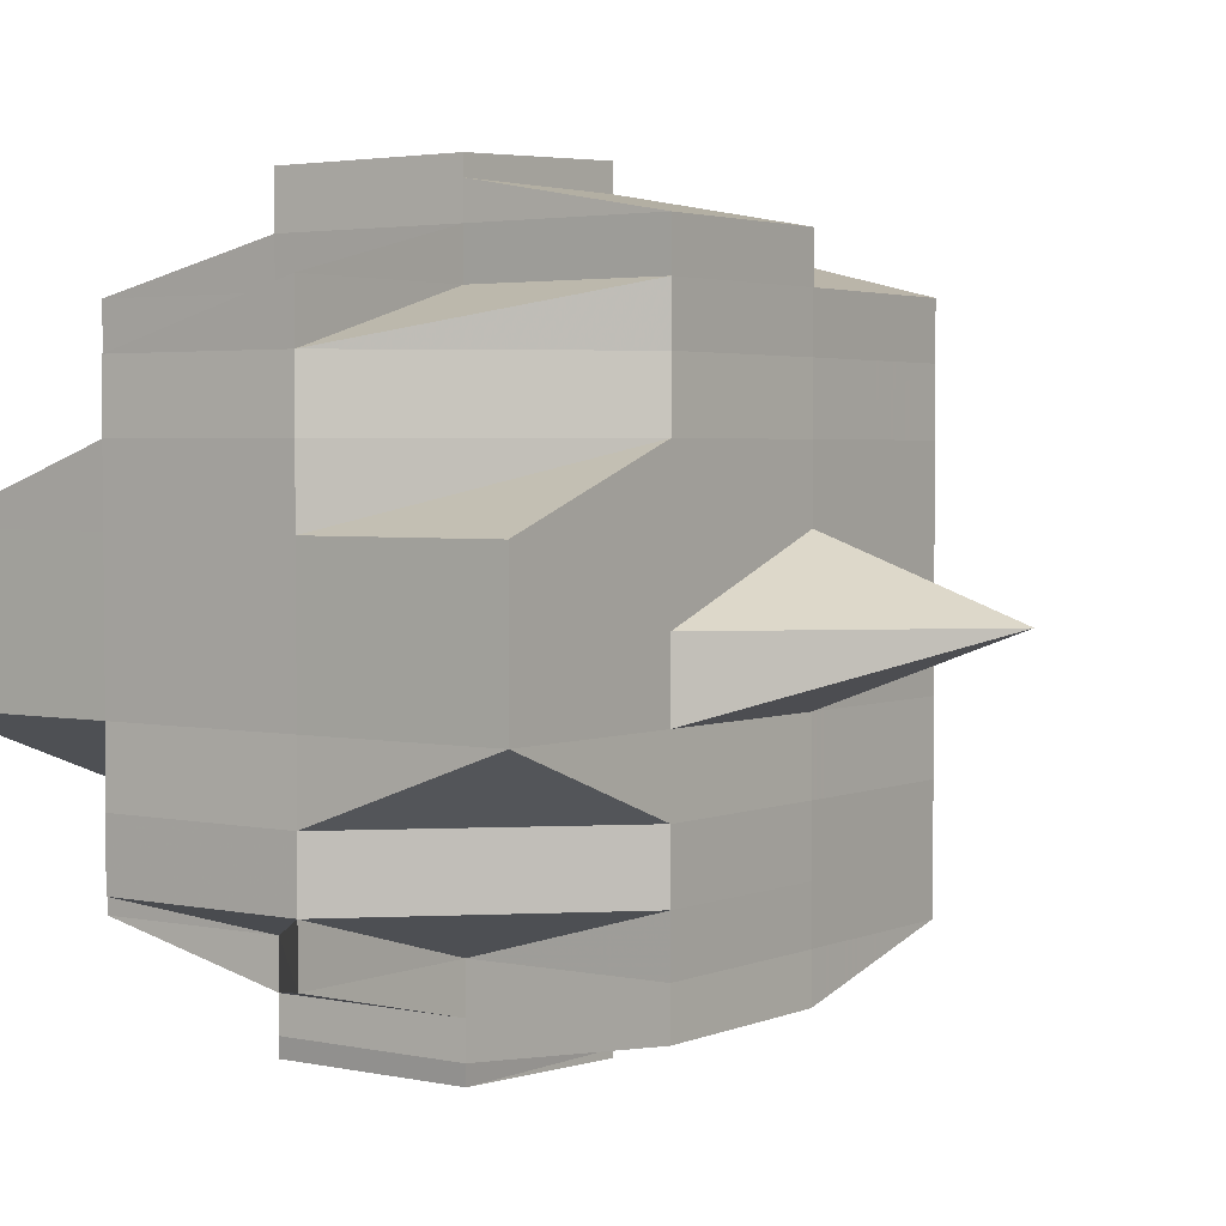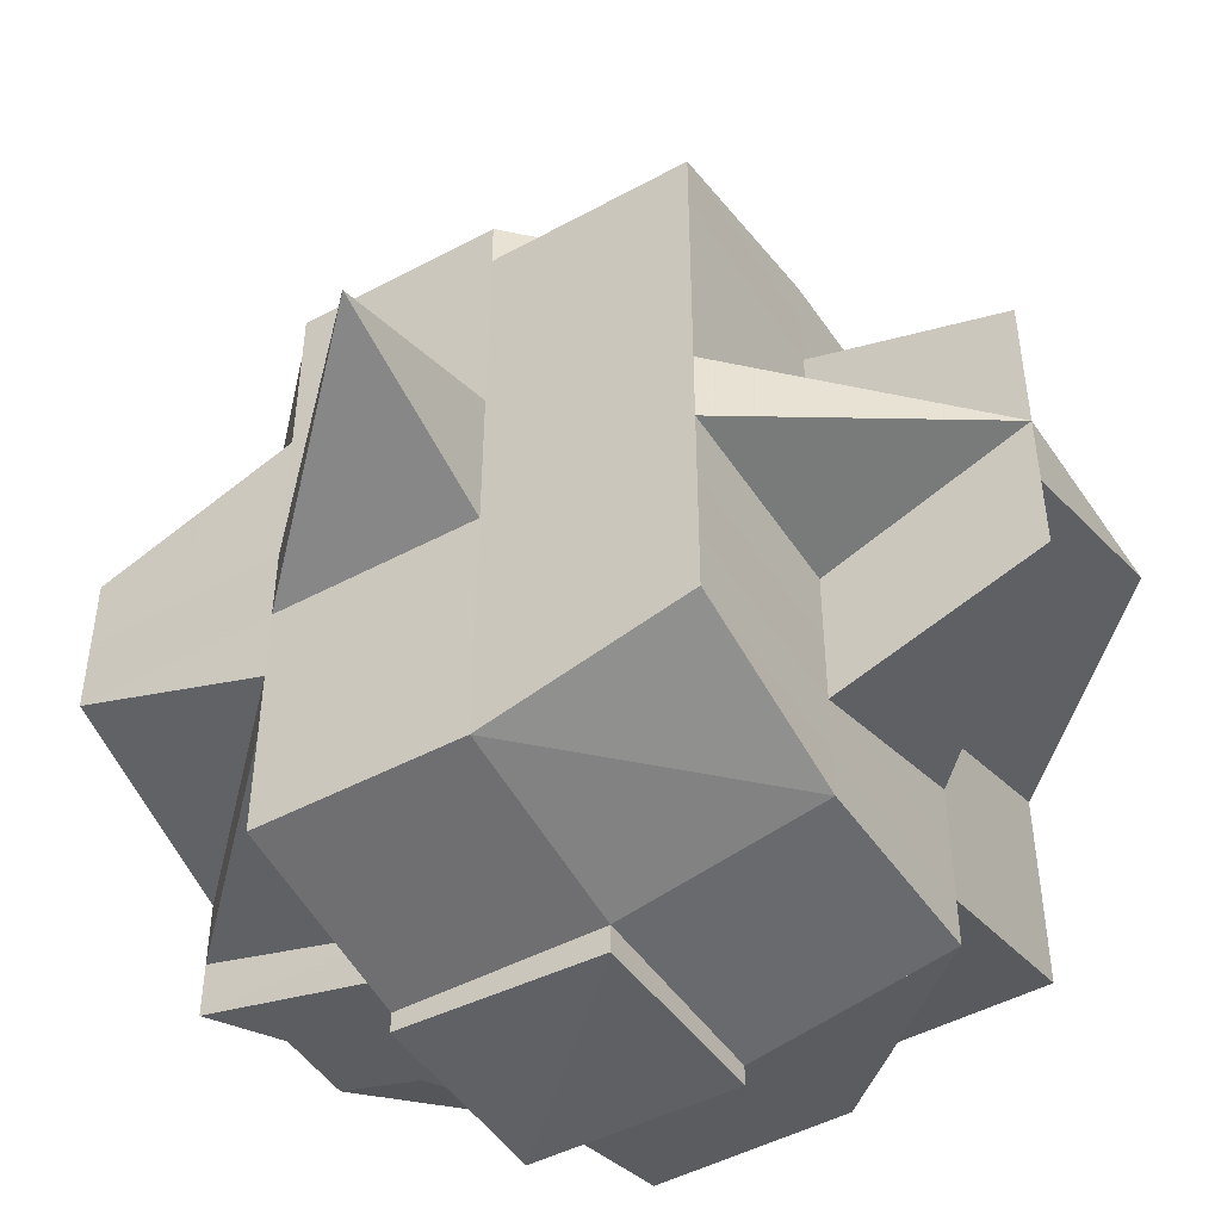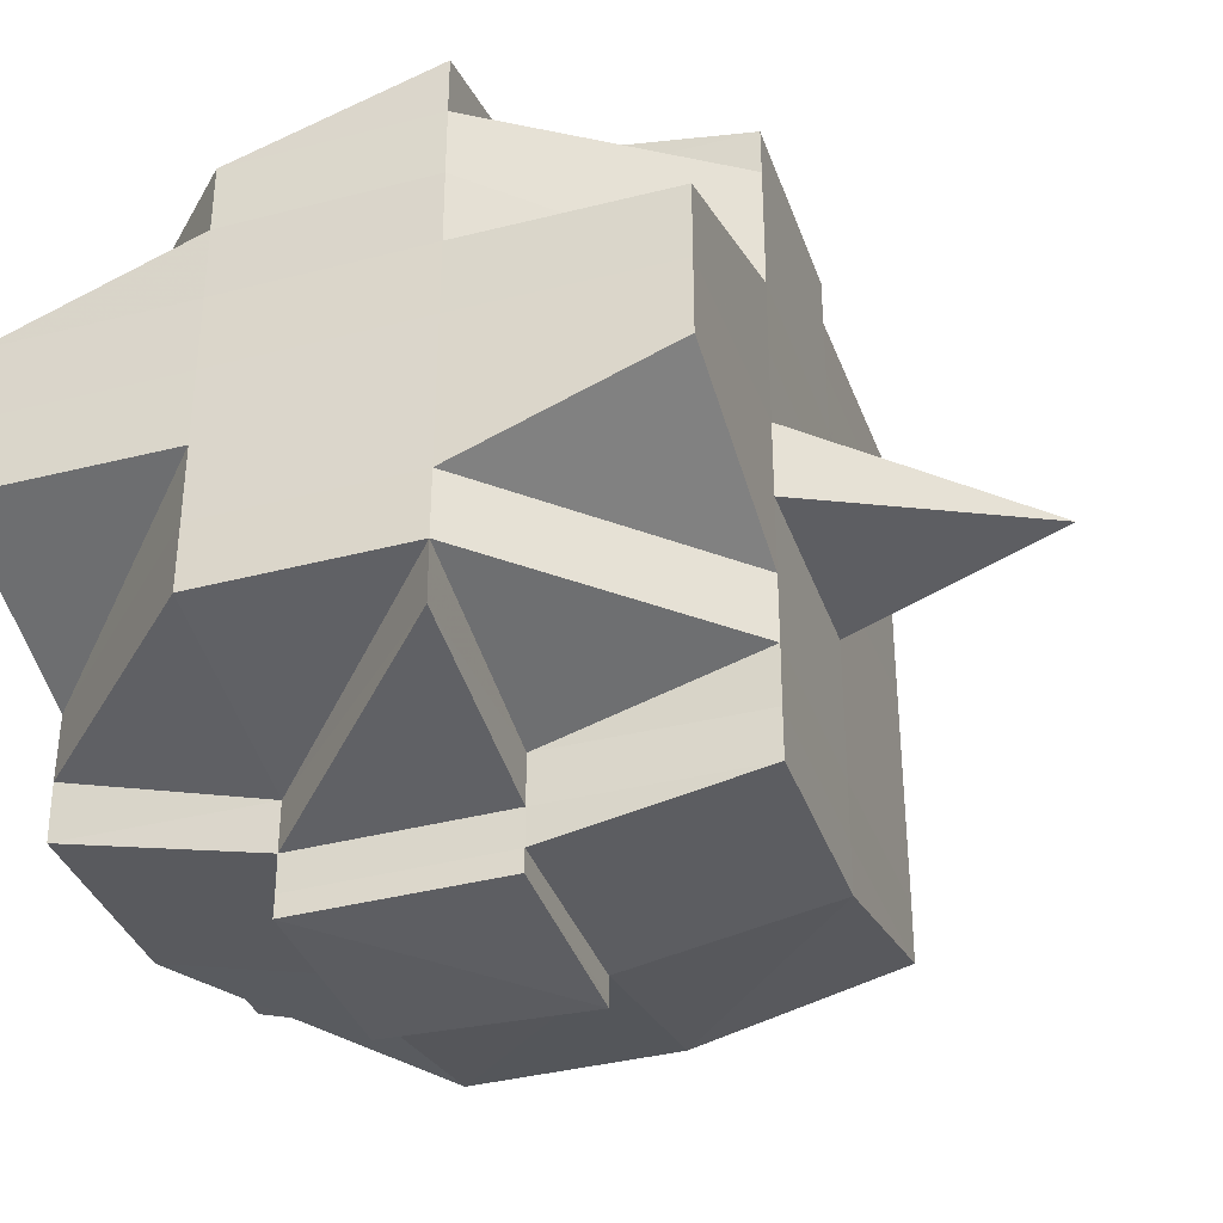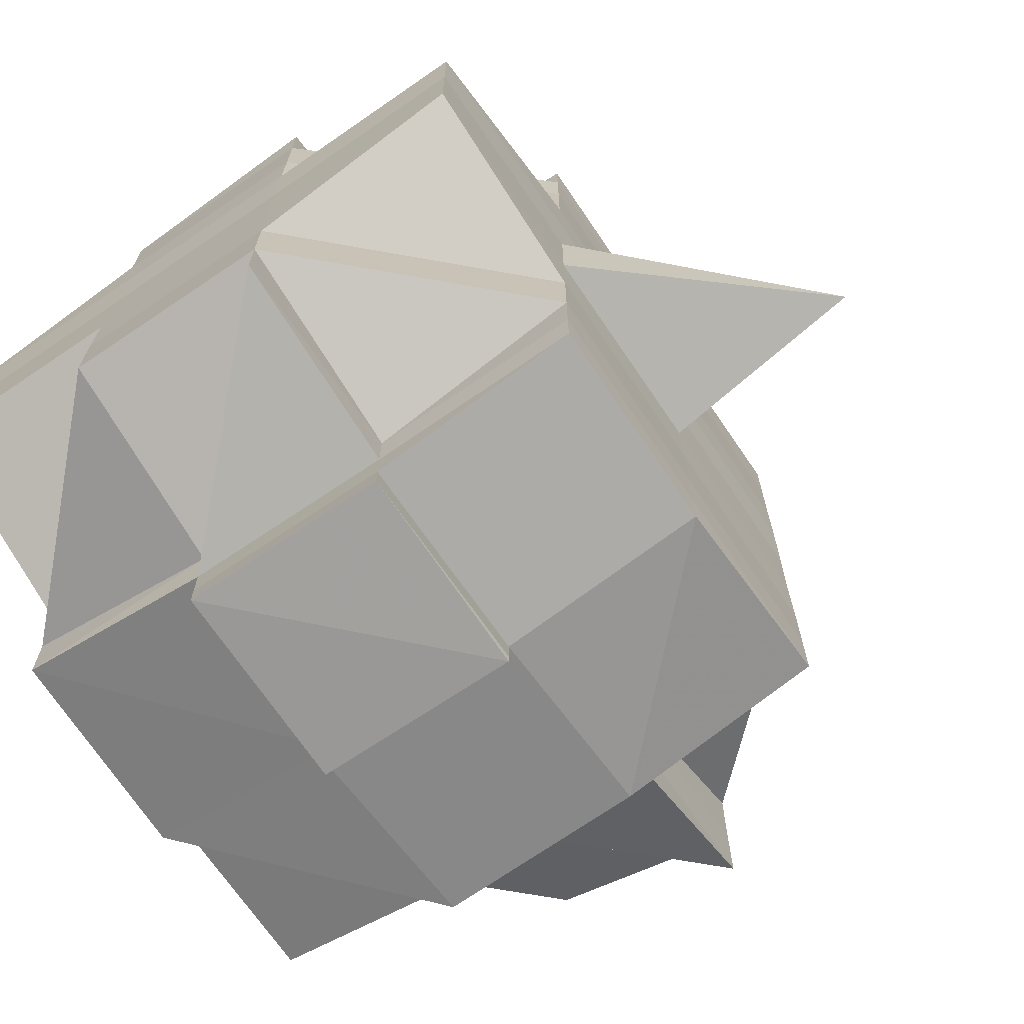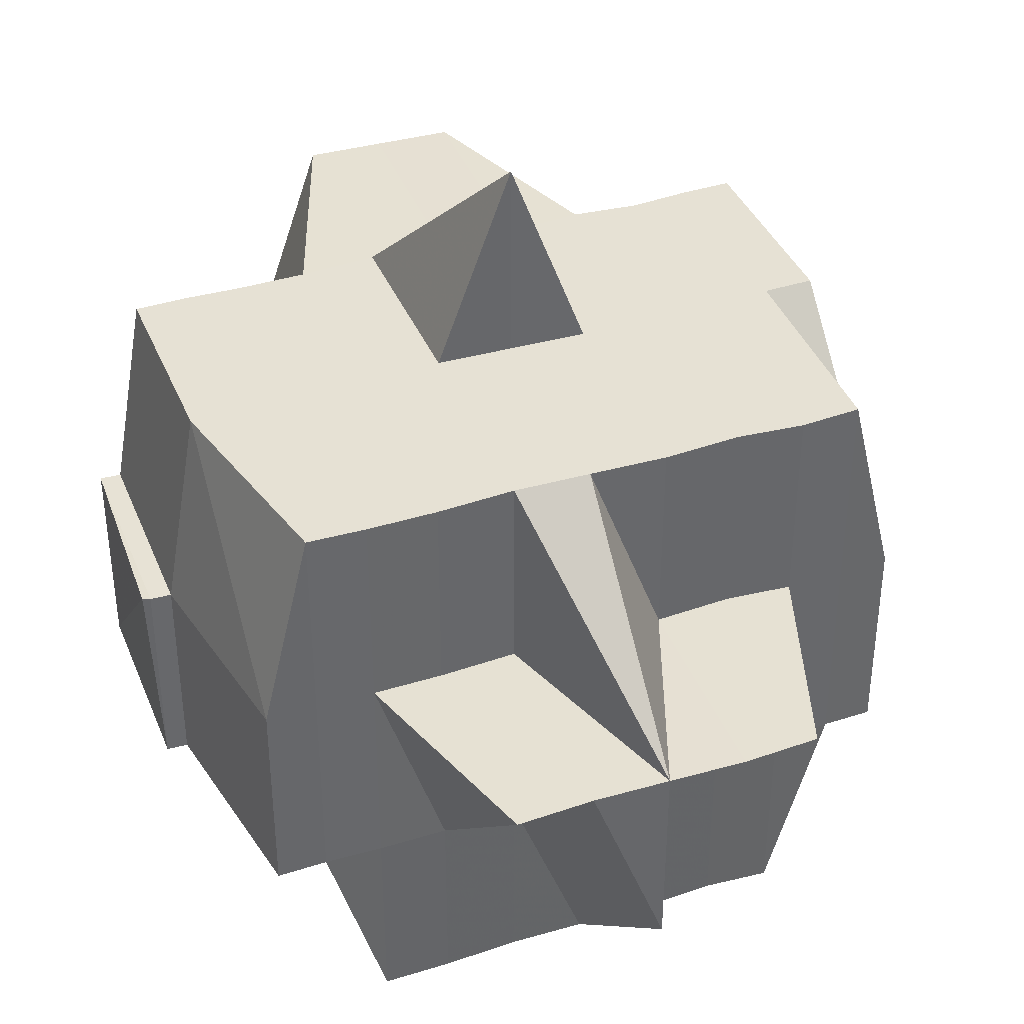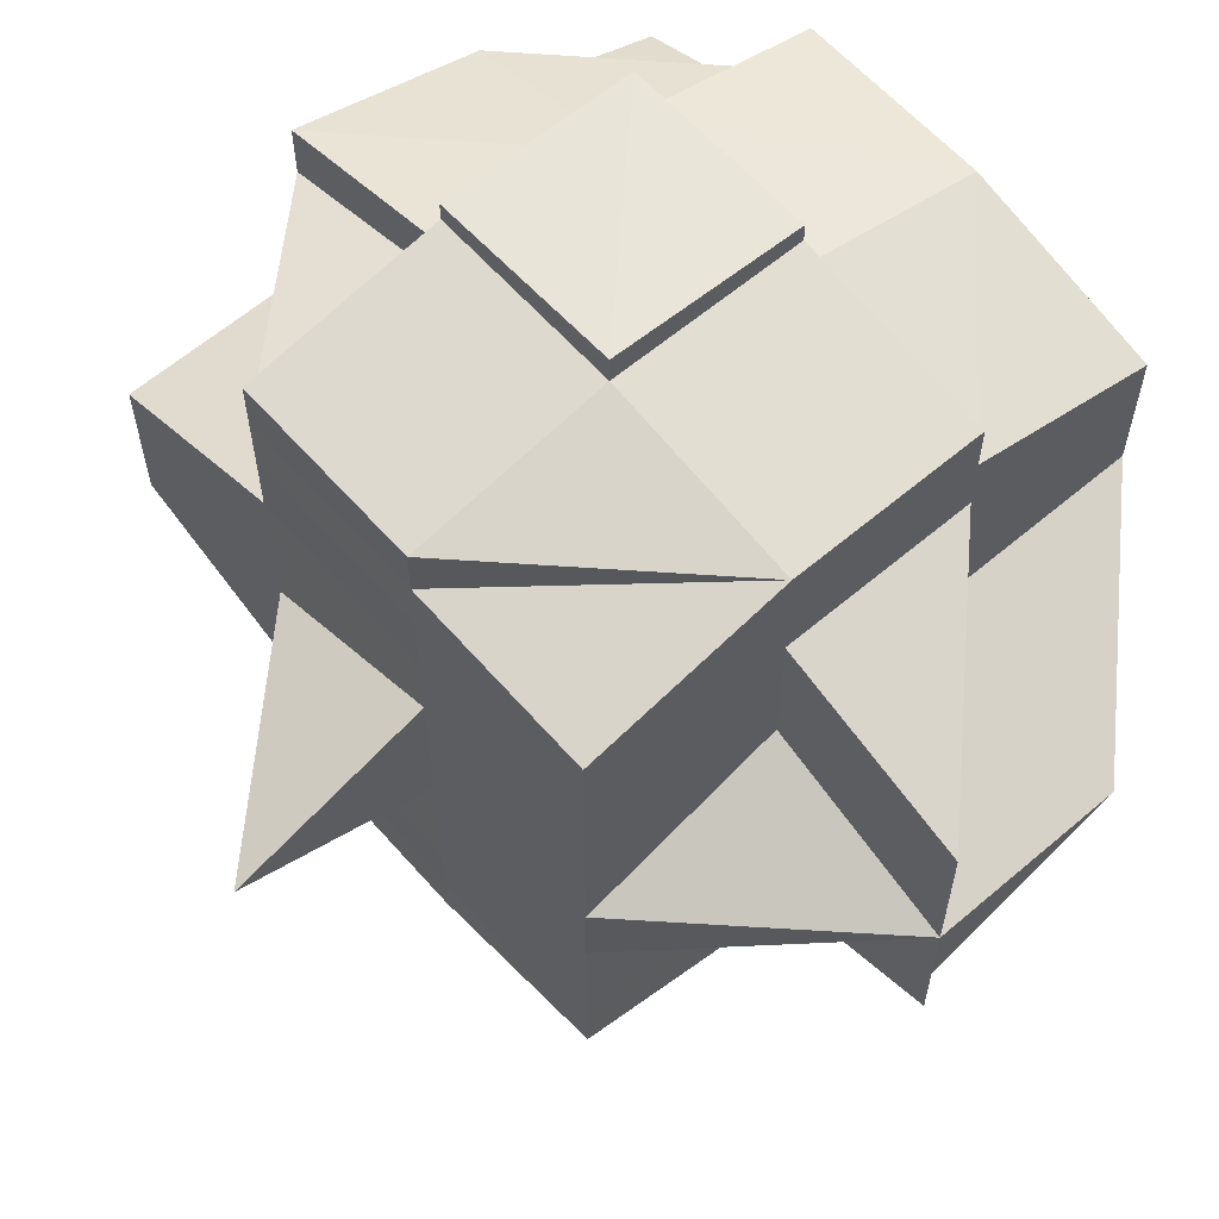
<metadata>
{"format":"obj","ext":"obj","renderer":"f3d","projection":"perspective","resolution":1024,"background":"white","views":[{"elev":2.9,"azim":125.7,"up":"+Z"},{"elev":-47.1,"azim":-148.2,"up":"+Z"},{"elev":-35.9,"azim":108.5,"up":"+Z"},{"elev":-70.1,"azim":124.4,"up":"+Z"},{"elev":39.4,"azim":-110.7,"up":"+Y"},{"elev":60.8,"azim":-131.0,"up":"+Z"}]}
</metadata>
<code>
o 5233
v 2210 1892 14.58
v 2210 1892 14.58
v 2210 1892 14.58
v 2210 1892 14.58
v 2210 1892 14.58
v 2210 1892 14.58
v 2210 1892 14.58
v 2210 1892 14.58
v 2210 1892 14.58
v 2210 1892 14.58
v 2210 1892 14.58
v 2210 1892 14.58
v 2210 1892 14.57
v 2210 1892 14.58
v 2210 1892 14.58
v 2210 1892 14.57
v 2210 1892 14.58
v 2210 1892 14.58
v 2210 1892 14.58
v 2210 1892 14.58
v 2210 1892 14.58
v 2210 1892 14.58
v 2210 1892 14.58
v 2210 1892 14.58
v 2210 1892 14.58
v 2210 1892 14.58
v 2210 1892 14.58
v 2210 1892 14.57
v 2210 1892 14.57
v 2210 1892 14.57
v 2210 1892 14.57
v 2210 1892 14.57
v 2210 1892 14.57
v 2210 1892 14.57
v 2210 1892 14.57
v 2210 1892 14.57
v 2210 1892 14.57
v 2210 1892 14.57
v 2210 1892 14.57
v 2210 1892 14.57
v 2210 1892 14.57
v 2210 1892 14.57
v 2210 1892 14.57
v 2210 1892 14.56
v 2210 1892 14.57
v 2210 1892 14.57
v 2210 1892 14.56
v 2210 1892 14.57
v 2210 1892 14.57
v 2210 1892 14.57
v 2210 1892 14.57
v 2210 1892 14.56
v 2210 1892 14.57
v 2210 1892 14.56
v 2210 1892 14.56
v 2210 1892 14.57
v 2210 1892 14.58
v 2210 1892 14.57
v 2210 1892 14.58
v 2210 1892 14.58
v 2210 1892 14.58
v 2210 1892 14.58
v 2210 1892 14.58
v 2210 1892 14.58
v 2210 1892 14.58
v 2210 1892 14.57
v 2210 1892 14.58
v 2210 1892 14.58
v 2210 1892 14.58
v 2210 1892 14.57
v 2210 1892 14.58
v 2210 1892 14.58
v 2210 1892 14.57
v 2210 1892 14.57
v 2210 1892 14.57
v 2210 1892 14.58
v 2210 1892 14.57
v 2210 1892 14.57
v 2210 1892 14.57
v 2210 1892 14.57
v 2210 1892 14.57
v 2210 1892 14.57
v 2210 1892 14.57
v 2210 1892 14.57
v 2210 1892 14.57
v 2210 1892 14.57
v 2210 1892 14.57
v 2210 1892 14.57
v 2210 1892 14.57
v 2210 1892 14.57
v 2210 1892 14.58
v 2210 1892 14.56
v 2210 1892 14.56
v 2210 1892 14.56
v 2210 1892 14.56
v 2210 1892 14.56
v 2210 1892 14.57
v 2210 1892 14.57
v 2210 1892 14.57
v 2210 1892 14.56
v 2210 1892 14.56
v 2210 1892 14.56
v 2210 1892 14.56
v 2210 1892 14.56
v 2210 1892 14.57
v 2210 1892 14.56
v 2210 1892 14.56
v 2210 1892 14.56
v 2210 1892 14.56
v 2210 1892 14.56
v 2210 1892 14.56
v 2210 1892 14.56
v 2210 1892 14.56
v 2210 1892 14.56
v 2210 1892 14.56
v 2210 1892 14.56
v 2210 1892 14.56
v 2210 1892 14.56
v 2210 1892 14.55
v 2210 1892 14.56
v 2210 1892 14.55
v 2210 1892 14.56
v 2210 1892 14.55
v 2210 1892 14.56
v 2210 1892 14.56
v 2210 1892 14.56
v 2210 1892 14.56
v 2210 1892 14.56
v 2210 1892 14.57
v 2210 1892 14.57
v 2210 1892 14.57
v 2210 1892 14.55
v 2210 1892 14.55
v 2210 1892 14.55
v 2210 1892 14.55
v 2210 1892 14.55
v 2210 1892 14.55
v 2210 1892 14.56
v 2210 1892 14.55
v 2210 1892 14.55
v 2210 1892 14.55
v 2210 1892 14.55
v 2210 1892 14.55
v 2210 1892 14.55
v 2210 1892 14.54
v 2210 1892 14.55
v 2210 1892 14.55
v 2210 1892 14.54
v 2210 1892 14.54
v 2210 1892 14.54
v 2210 1892 14.54
v 2210 1892 14.55
v 2210 1892 14.54
v 2210 1892 14.54
v 2210 1892 14.54
v 2210 1892 14.54
v 2210 1892 14.54
v 2210 1892 14.54
v 2210 1892 14.55
v 2210 1892 14.55
v 2210 1892 14.55
v 2210 1892 14.55
v 2210 1892 14.54
v 2210 1892 14.54
v 2210 1892 14.54
v 2210 1892 14.54
v 2210 1892 14.54
v 2210 1892 14.54
v 2210 1892 14.54
v 2210 1892 14.54
v 2210 1892 14.54
v 2210 1892 14.54
v 2210 1892 14.54
v 2210 1892 14.54
v 2210 1892 14.54
v 2210 1892 14.54
v 2210 1892 14.54
v 2210 1892 14.54
v 2210 1892 14.54
v 2210 1892 14.54
v 2210 1892 14.54
v 2210 1892 14.55
v 2210 1892 14.54
v 2210 1892 14.54
v 2210 1892 14.54
v 2210 1892 14.54
v 2210 1892 14.55
v 2210 1892 14.55
v 2210 1892 14.55
v 2210 1892 14.55
v 2210 1892 14.54
v 2210 1892 14.54
v 2210 1892 14.54
v 2210 1892 14.54
v 2210 1892 14.55
v 2210 1892 14.54
v 2210 1892 14.55
v 2210 1892 14.55
v 2210 1892 14.55
v 2210 1892 14.55
v 2210 1892 14.55
v 2210 1892 14.55
v 2210 1892 14.55
v 2210 1892 14.55
v 2210 1892 14.55
v 2210 1892 14.55
v 2210 1892 14.55
v 2210 1892 14.55
v 2210 1892 14.55
v 2210 1892 14.55
v 2210 1892 14.55
v 2210 1892 14.55
v 2210 1892 14.55
v 2210 1892 14.55
v 2210 1892 14.56
v 2210 1892 14.55
v 2210 1892 14.55
v 2210 1892 14.55
v 2210 1892 14.56
v 2210 1892 14.56
v 2210 1892 14.55
v 2210 1892 14.56
v 2210 1892 14.56
v 2210 1892 14.56
v 2210 1892 14.56
v 2210 1892 14.56
v 2210 1892 14.56
v 2210 1892 14.56
v 2210 1892 14.56
v 2210 1892 14.57
v 2210 1892 14.56
v 2210 1892 14.56
v 2210 1892 14.56
v 2210 1892 14.56
v 2210 1892 14.56
v 2210 1892 14.57
v 2210 1892 14.57
v 2210 1892 14.57
v 2210 1892 14.57
v 2210 1892 14.58
v 2210 1892 14.57
v 2210 1892 14.57
v 2210 1892 14.58
v 2210 1892 14.57
v 2210 1892 14.57
v 2210 1892 14.57
v 2210 1892 14.57
v 2210 1892 14.57
v 2210 1892 14.56
v 2210 1892 14.56
v 2210 1892 14.56
v 2210 1892 14.56
v 2210 1892 14.56
v 2210 1892 14.56
v 2210 1892 14.56
v 2210 1892 14.56
v 2210 1892 14.56
v 2210 1892 14.56
v 2210 1892 14.56
v 2210 1892 14.56
v 2210 1892 14.56
v 2210 1892 14.56
v 2210 1892 14.56
v 2210 1892 14.55
v 2210 1892 14.55
v 2210 1892 14.56
v 2210 1892 14.55
v 2210 1892 14.55
v 2210 1892 14.55
v 2210 1892 14.55
v 2210 1892 14.55
v 2210 1892 14.56
v 2210 1892 14.55
v 2210 1892 14.56
v 2210 1892 14.56
v 2210 1892 14.55
v 2210 1892 14.55
v 2210 1892 14.55
v 2210 1892 14.55
v 2210 1892 14.55
v 2210 1892 14.55
v 2210 1892 14.56
v 2210 1892 14.56
v 2210 1892 14.55
v 2210 1892 14.56
v 2210 1892 14.56
v 2210 1892 14.56
v 2210 1892 14.55
v 2210 1892 14.55
v 2210 1892 14.56
v 2210 1892 14.56
v 2210 1892 14.56
v 2210 1892 14.56
v 2210 1892 14.56
v 2210 1892 14.57
v 2210 1892 14.57
v 2210 1892 14.56
v 2210 1892 14.58
v 2210 1892 14.58
v 2210 1892 14.58
v 2210 1892 14.58
v 2210 1892 14.58
v 2210 1892 14.58
v 2210 1892 14.58
v 2210 1892 14.58
v 2210 1892 14.57
v 2210 1892 14.57
v 2210 1892 14.58
v 2210 1892 14.57
v 2210 1892 14.57
v 2210 1892 14.56
v 2210 1892 14.56
v 2210 1892 14.56
v 2210 1892 14.56
v 2210 1892 14.56
v 2210 1892 14.54
v 2210 1892 14.54
v 2210 1892 14.55
v 2210 1892 14.55
v 2210 1892 14.54
v 2210 1892 14.55
v 2210 1892 14.54
v 2210 1892 14.54
v 2210 1892 14.54
v 2210 1892 14.54
v 2210 1892 14.54
f 1 2 3
f 4 5 3
f 6 7 4
f 8 9 5
f 7 10 8
f 11 12 8
f 12 13 14
f 12 14 15
f 11 16 12
f 17 15 18
f 19 17 20
f 20 21 22
f 23 24 19
f 25 24 17
f 24 26 21
f 27 28 24
f 24 29 11
f 29 30 26
f 31 29 24
f 32 33 30
f 29 32 34
f 31 35 29
f 35 32 29
f 36 35 31
f 37 38 32
f 39 36 31
f 36 40 35
f 41 39 31
f 42 43 36
f 43 44 40
f 45 40 36
f 46 47 45
f 48 39 41
f 49 50 39
f 51 49 41
f 50 52 53
f 52 54 55
f 56 41 57
f 41 58 59
f 60 41 61
f 60 59 62
f 63 62 2
f 63 60 25
f 64 60 63
f 65 64 63
f 64 66 67
f 68 69 63
f 69 70 64
f 71 68 72
f 73 74 64
f 75 73 76
f 77 78 73
f 73 79 74
f 80 79 73
f 79 81 74
f 74 81 82
f 80 83 79
f 79 84 81
f 83 84 79
f 85 83 80
f 84 86 81
f 81 86 48
f 81 87 88
f 86 89 87
f 90 88 91
f 84 92 86
f 93 94 89
f 95 96 94
f 92 93 86
f 86 93 97
f 97 98 99
f 100 101 98
f 102 103 100
f 104 92 105
f 103 106 107
f 108 109 92
f 92 110 93
f 109 111 110
f 112 110 92
f 110 113 114
f 115 116 113
f 110 115 117
f 118 115 110
f 118 119 115
f 115 119 120
f 121 119 118
f 122 121 118
f 119 123 120
f 120 123 124
f 120 124 107
f 107 124 125
f 107 125 55
f 124 126 127
f 55 127 128
f 55 128 129
f 130 129 131
f 132 133 126
f 134 135 133
f 123 136 132
f 123 137 138
f 136 139 137
f 140 136 123
f 119 140 123
f 136 141 134
f 141 142 139
f 143 141 136
f 144 145 143
f 146 147 136
f 147 148 141
f 148 149 150
f 151 150 141
f 141 150 152
f 150 153 152
f 150 154 153
f 155 154 150
f 153 154 156
f 154 157 158
f 153 156 159
f 159 158 160
f 152 153 161
f 161 153 159
f 152 161 162
f 163 164 157
f 165 163 166
f 167 168 164
f 169 168 170
f 171 167 172
f 155 170 173
f 174 175 155
f 175 176 177
f 178 174 179
f 180 155 179
f 179 177 181
f 179 181 182
f 183 184 180
f 184 185 186
f 187 182 188
f 189 187 190
f 172 186 191
f 192 172 193
f 194 183 192
f 192 191 195
f 196 192 197
f 198 195 199
f 198 192 200
f 201 191 202
f 201 202 203
f 204 201 205
f 206 178 201
f 159 198 207
f 207 198 208
f 209 210 207
f 208 201 211
f 211 201 212
f 212 187 140
f 212 140 119
f 121 212 119
f 211 212 121
f 213 211 121
f 208 211 213
f 213 121 122
f 214 208 213
f 207 208 214
f 215 213 122
f 214 213 215
f 216 207 214
f 217 207 216
f 218 209 216
f 216 214 219
f 220 221 215
f 122 222 223
f 215 122 224
f 224 122 112
f 224 223 225
f 226 215 224
f 227 215 226
f 228 220 226
f 226 224 229
f 229 225 230
f 229 224 231
f 232 226 229
f 233 228 232
f 234 226 232
f 232 229 83
f 83 229 84
f 85 232 83
f 235 232 85
f 236 235 85
f 237 85 80
f 236 85 237
f 237 238 239
f 16 239 240
f 16 237 241
f 242 16 243
f 244 237 16
f 244 236 237
f 245 246 16
f 247 236 244
f 32 247 244
f 248 247 32
f 38 249 247
f 247 250 236
f 251 250 247
f 250 252 236
f 252 235 236
f 251 253 250
f 252 254 235
f 250 255 252
f 253 255 250
f 255 254 252
f 256 253 251
f 257 258 255
f 254 259 260
f 258 218 261
f 255 261 254
f 262 261 255
f 261 219 254
f 254 219 234
f 219 263 259
f 219 264 263
f 261 216 219
f 265 216 261
f 266 267 262
f 267 268 265
f 269 267 266
f 270 271 267
f 272 270 266
f 267 273 274
f 266 274 275
f 268 276 273
f 268 277 276
f 162 268 267
f 162 161 268
f 161 159 268
f 278 279 162
f 280 278 281
f 282 280 283
f 281 284 285
f 286 285 287
f 288 289 284
f 290 288 291
f 291 266 256
f 256 266 253
f 292 272 256
f 44 292 293
f 125 256 293
f 293 256 251
f 293 294 295
f 40 295 296
f 40 293 248
f 297 293 40
f 298 299 300
f 299 301 302
f 303 304 305
f 306 307 308
f 309 310 307
f 311 312 313
f 314 315 312
f 316 317 318
f 319 320 321
f 322 323 324
f 324 325 326

</code>
